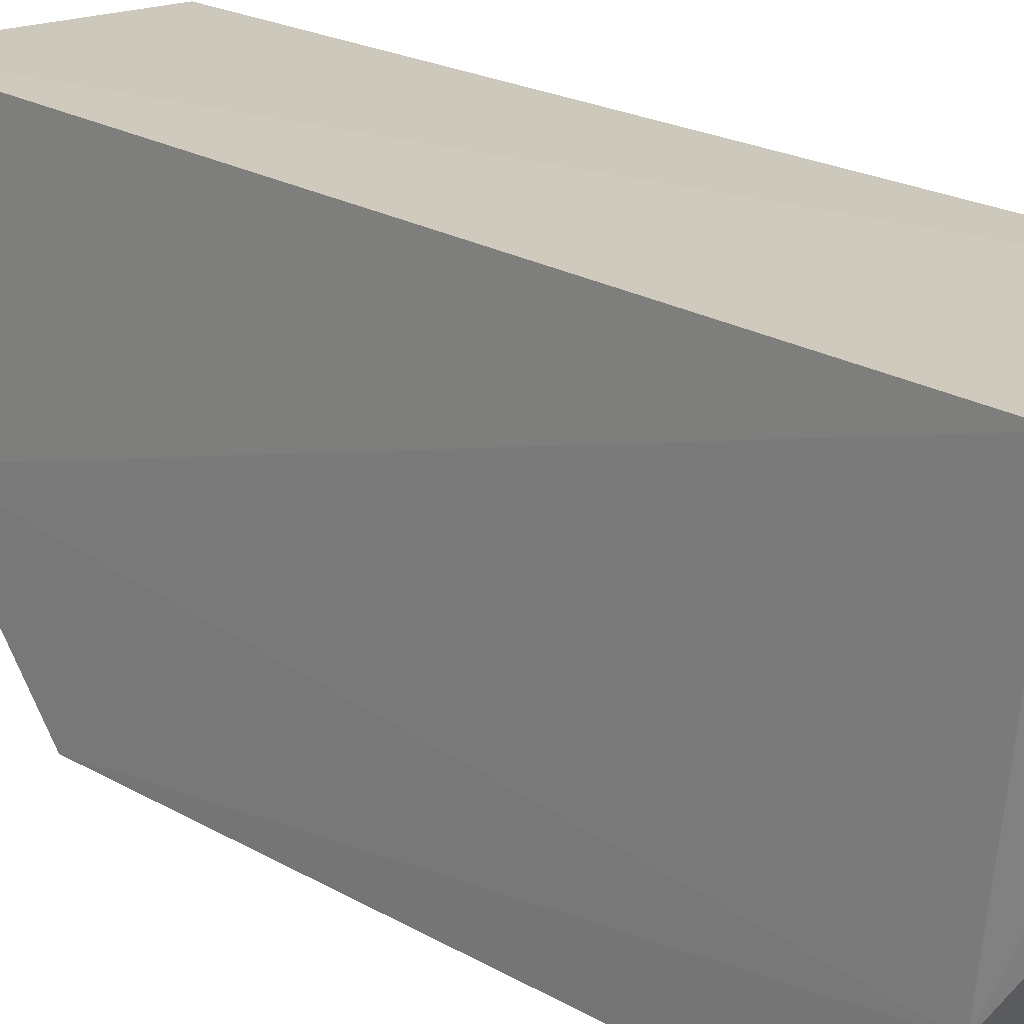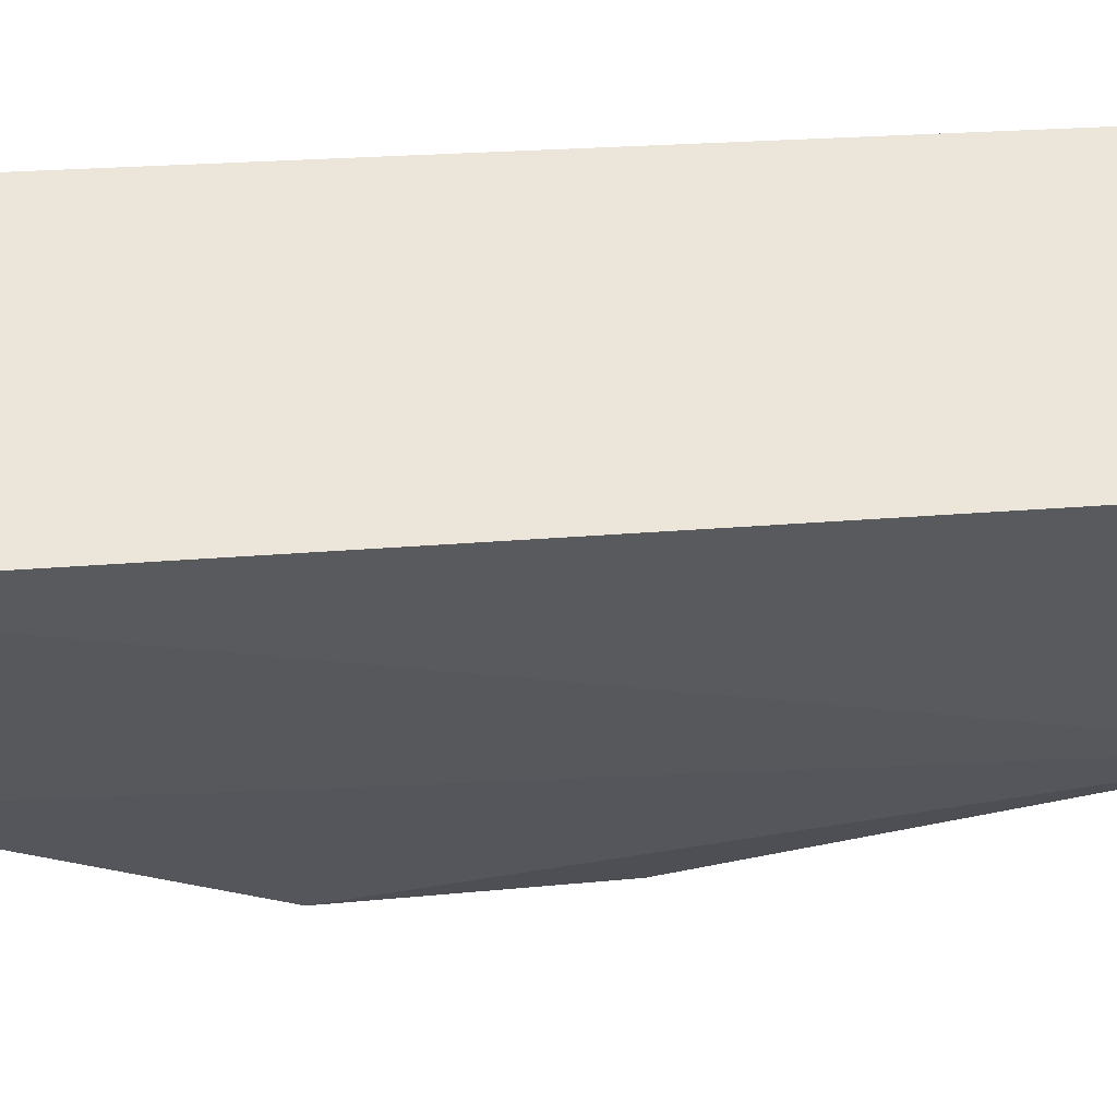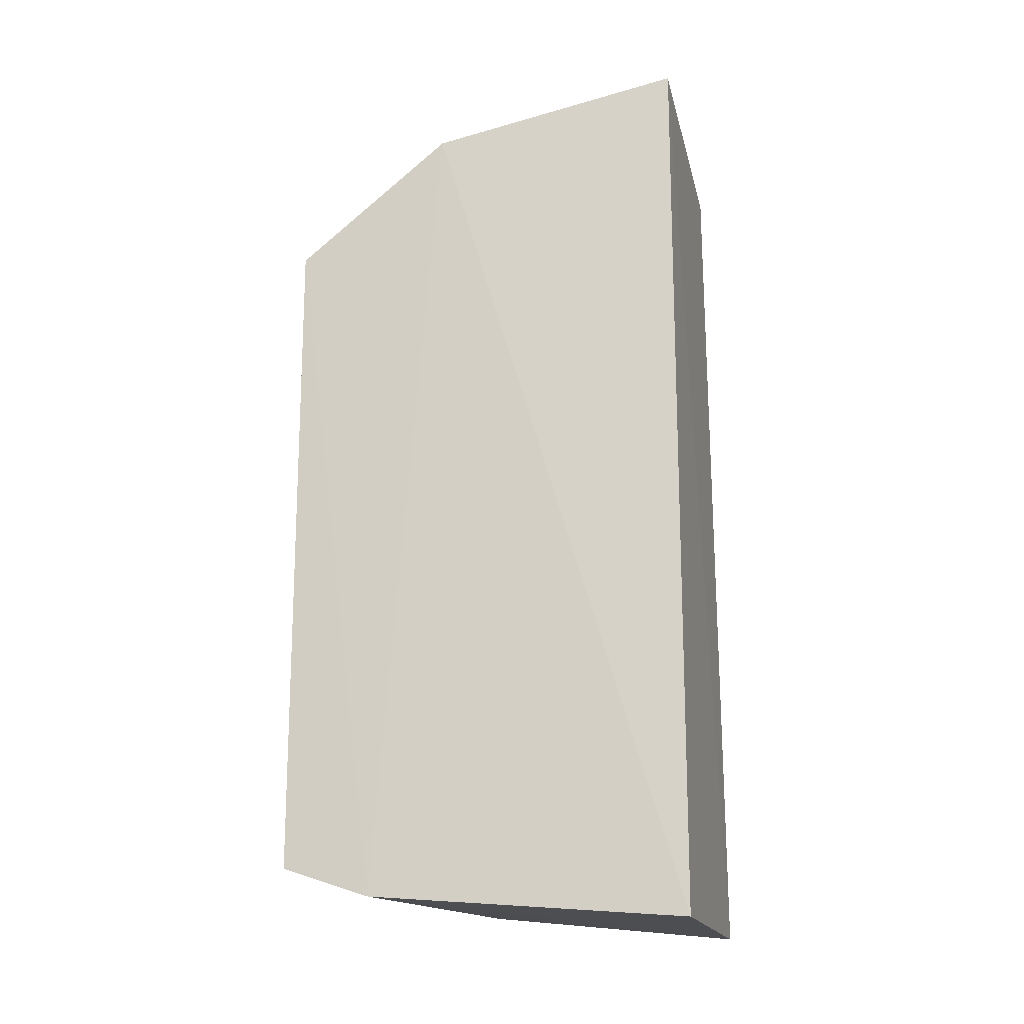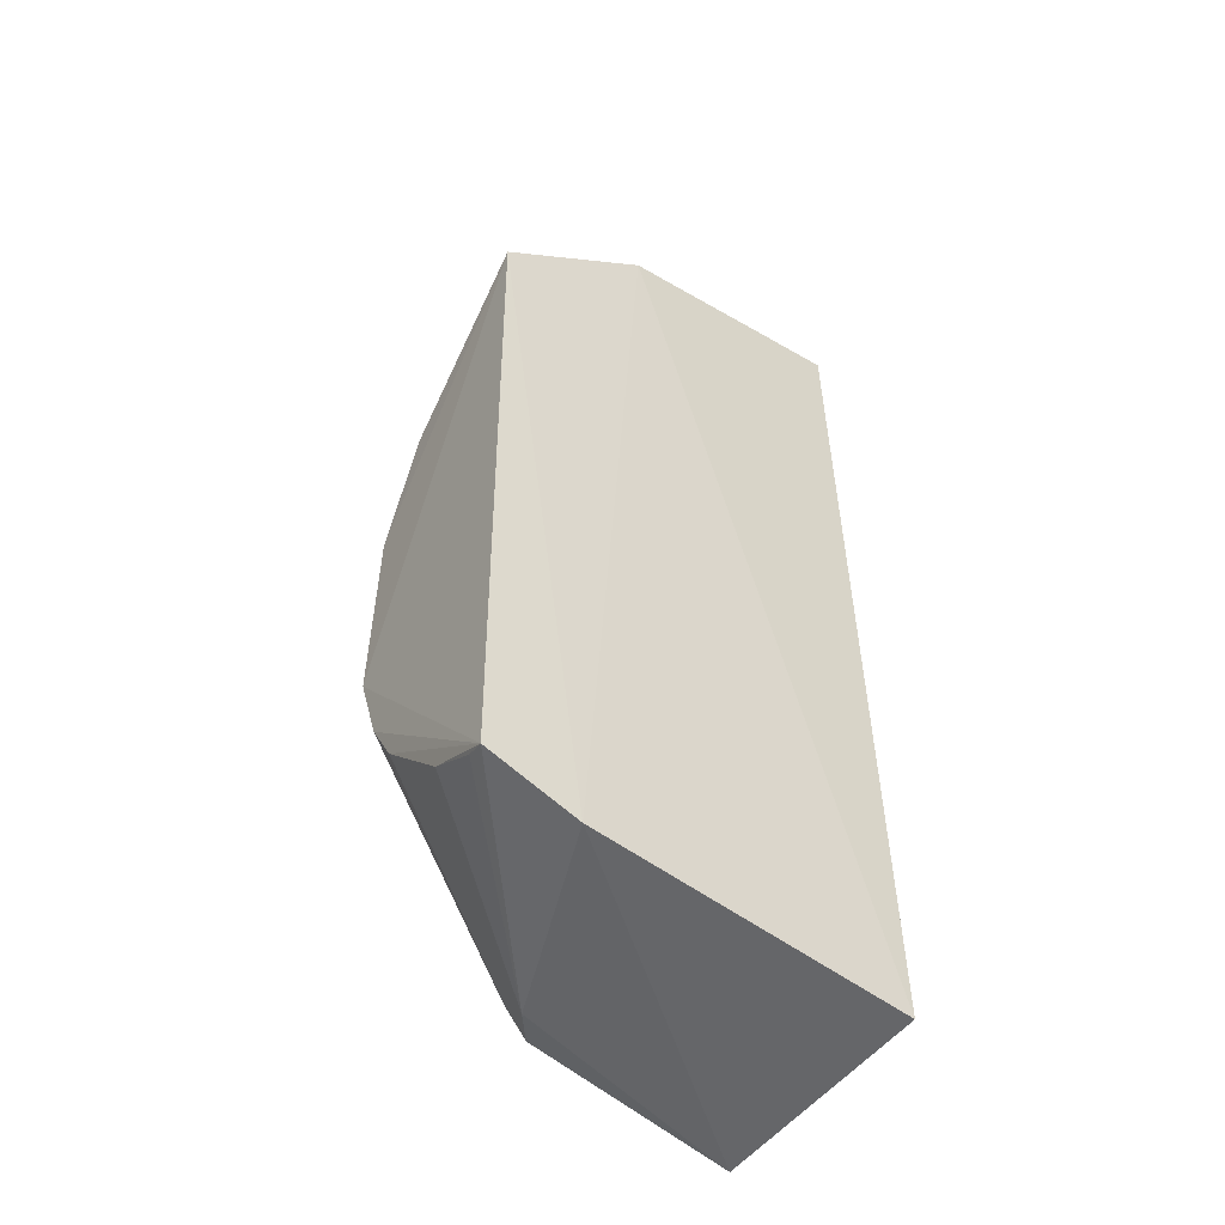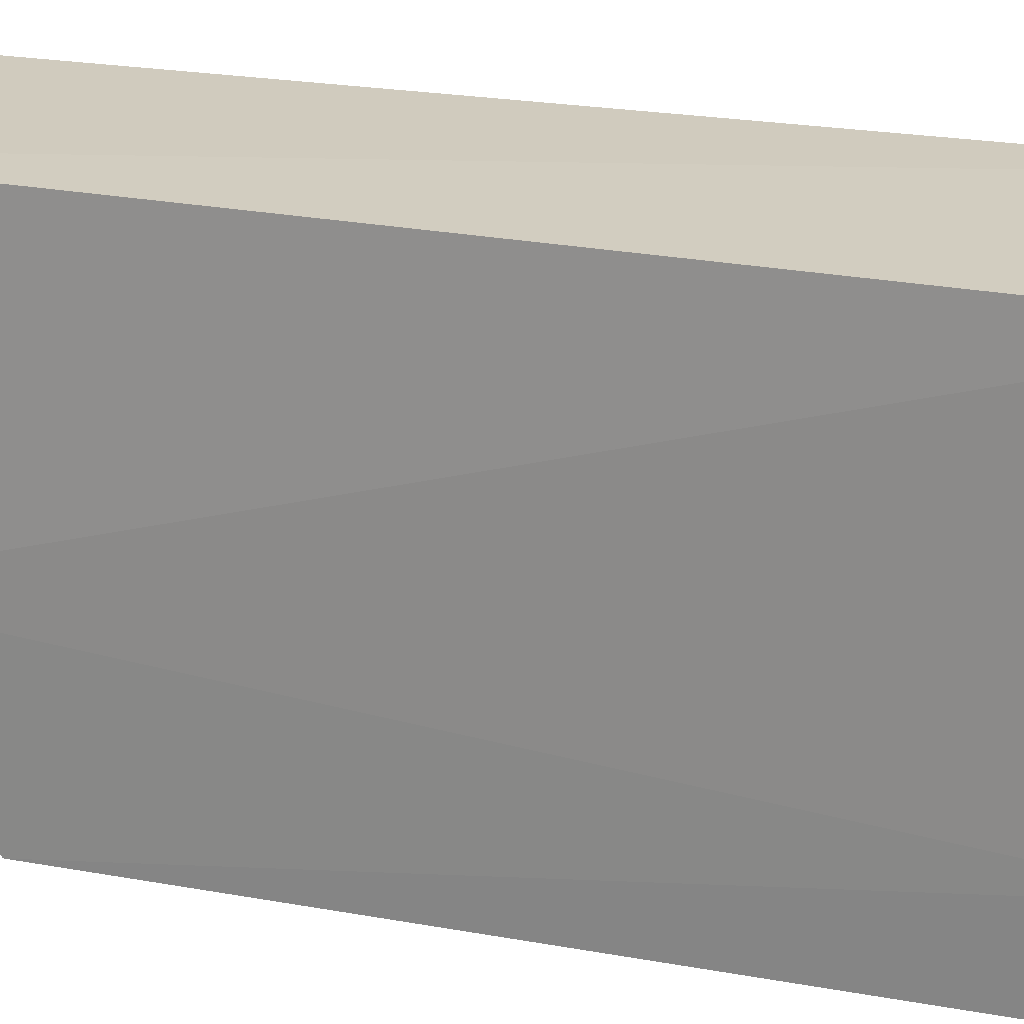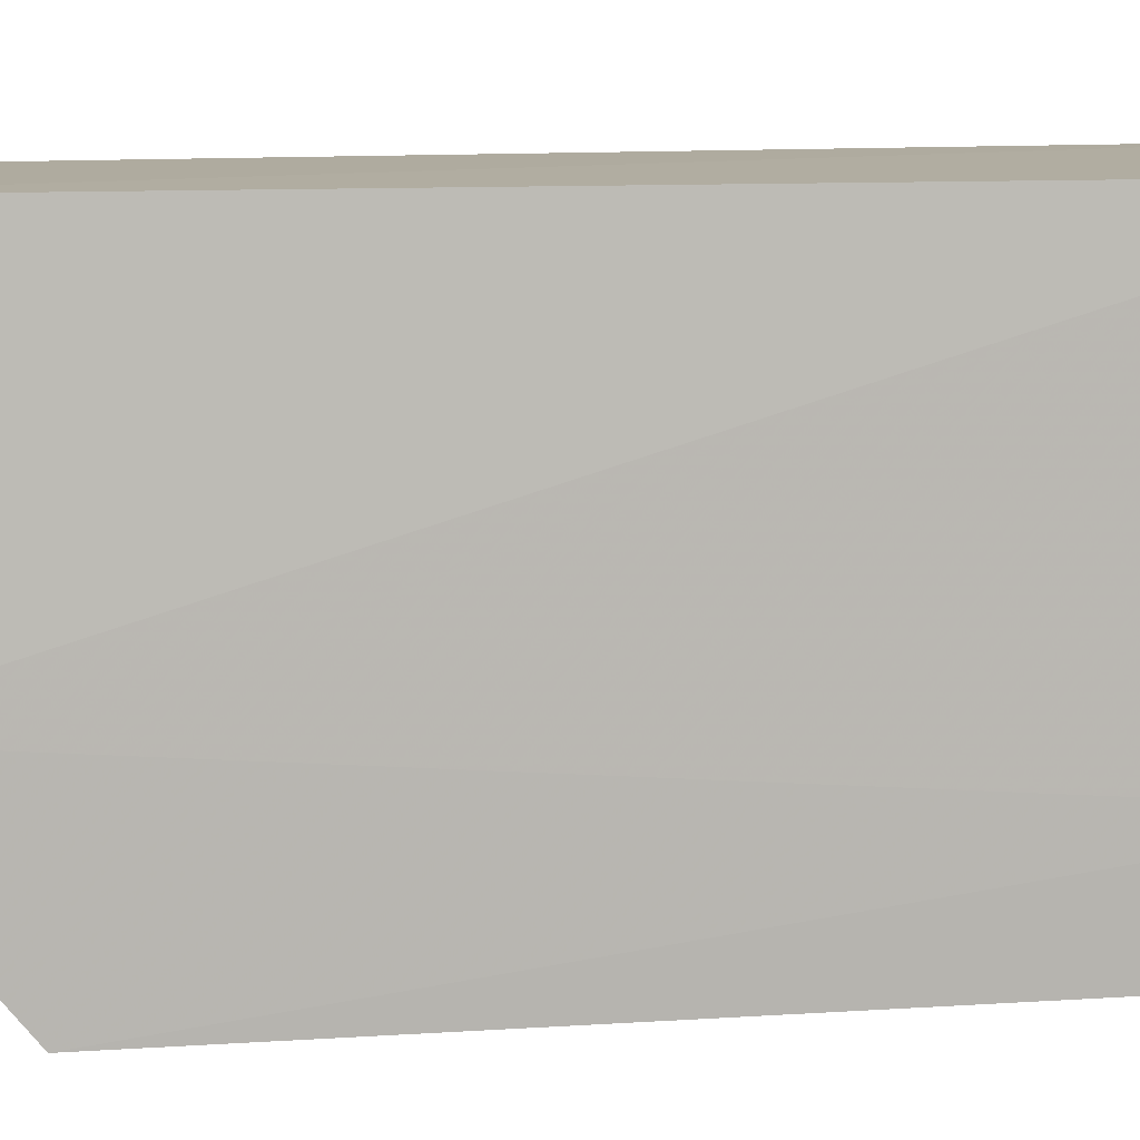
<metadata>
{"format":"obj","ext":"obj","renderer":"f3d","projection":"perspective","resolution":1024,"background":"white","views":[{"elev":22.6,"azim":134.2,"up":"+Y"},{"elev":56.5,"azim":-94.0,"up":"+Y"},{"elev":-18.0,"azim":105.0,"up":"+Z"},{"elev":-49.2,"azim":55.1,"up":"+Z"},{"elev":24.1,"azim":107.0,"up":"+Y"},{"elev":10.0,"azim":80.4,"up":"+Y"}]}
</metadata>
<code>
v -0.003396 -0.01535 0.01024
v -0.002959 -0.02348 0.00667
v -0.003093 -0.01535 -0.007735
v -0.007839 -0.01532 -0.007777
v -0.007639 -0.02035 0.009113
v -0.002874 -0.02341 -0.006629
v -0.003044 -0.02038 0.009183
v -0.007773 -0.01538 0.009298
v -0.002875 -0.02165 -0.007218
v -0.007094 -0.02336 -0.001663
v -0.007375 -0.01965 -0.007334
v -0.007405 -0.02007 -0.006774
v -0.006006 -0.02335 0.004202
v -0.006851 -0.02007 -0.007329
v -0.005921 -0.02331 -0.004242
v -0.00702 -0.02334 0.002071
v -0.003862 -0.02333 0.006251
v -0.006504 -0.02334 -0.003263
v -0.004353 -0.02331 -0.005823
v -0.003304 -0.02334 -0.006457
f 1 3 4
f 7 3 1
f 7 5 2
f 7 1 5
f 8 5 1
f 8 1 4
f 8 4 5
f 9 4 3
f 9 3 7
f 9 7 2
f 9 2 6
f 10 6 2
f 12 10 5
f 12 5 4
f 12 4 11
f 14 9 6
f 14 11 4
f 14 4 9
f 15 12 11
f 16 10 2
f 16 2 13
f 16 13 5
f 16 5 10
f 17 13 2
f 17 2 5
f 17 5 13
f 18 15 6
f 18 6 10
f 18 10 12
f 18 12 15
f 19 6 15
f 19 15 11
f 19 11 14
f 20 19 14
f 20 14 6
f 20 6 19

</code>
